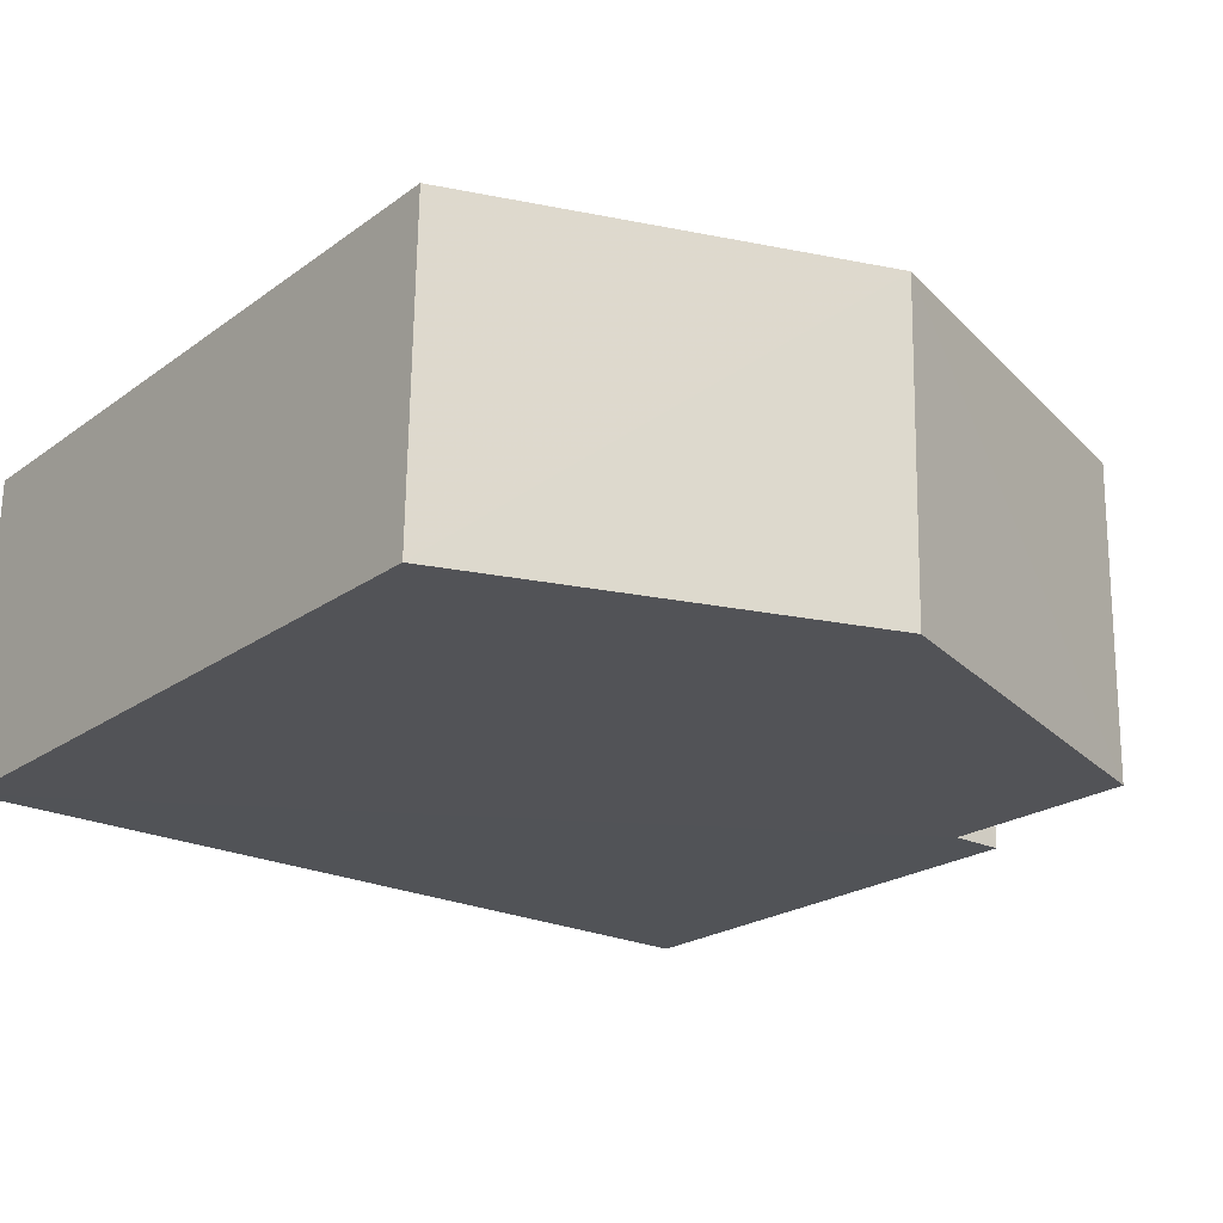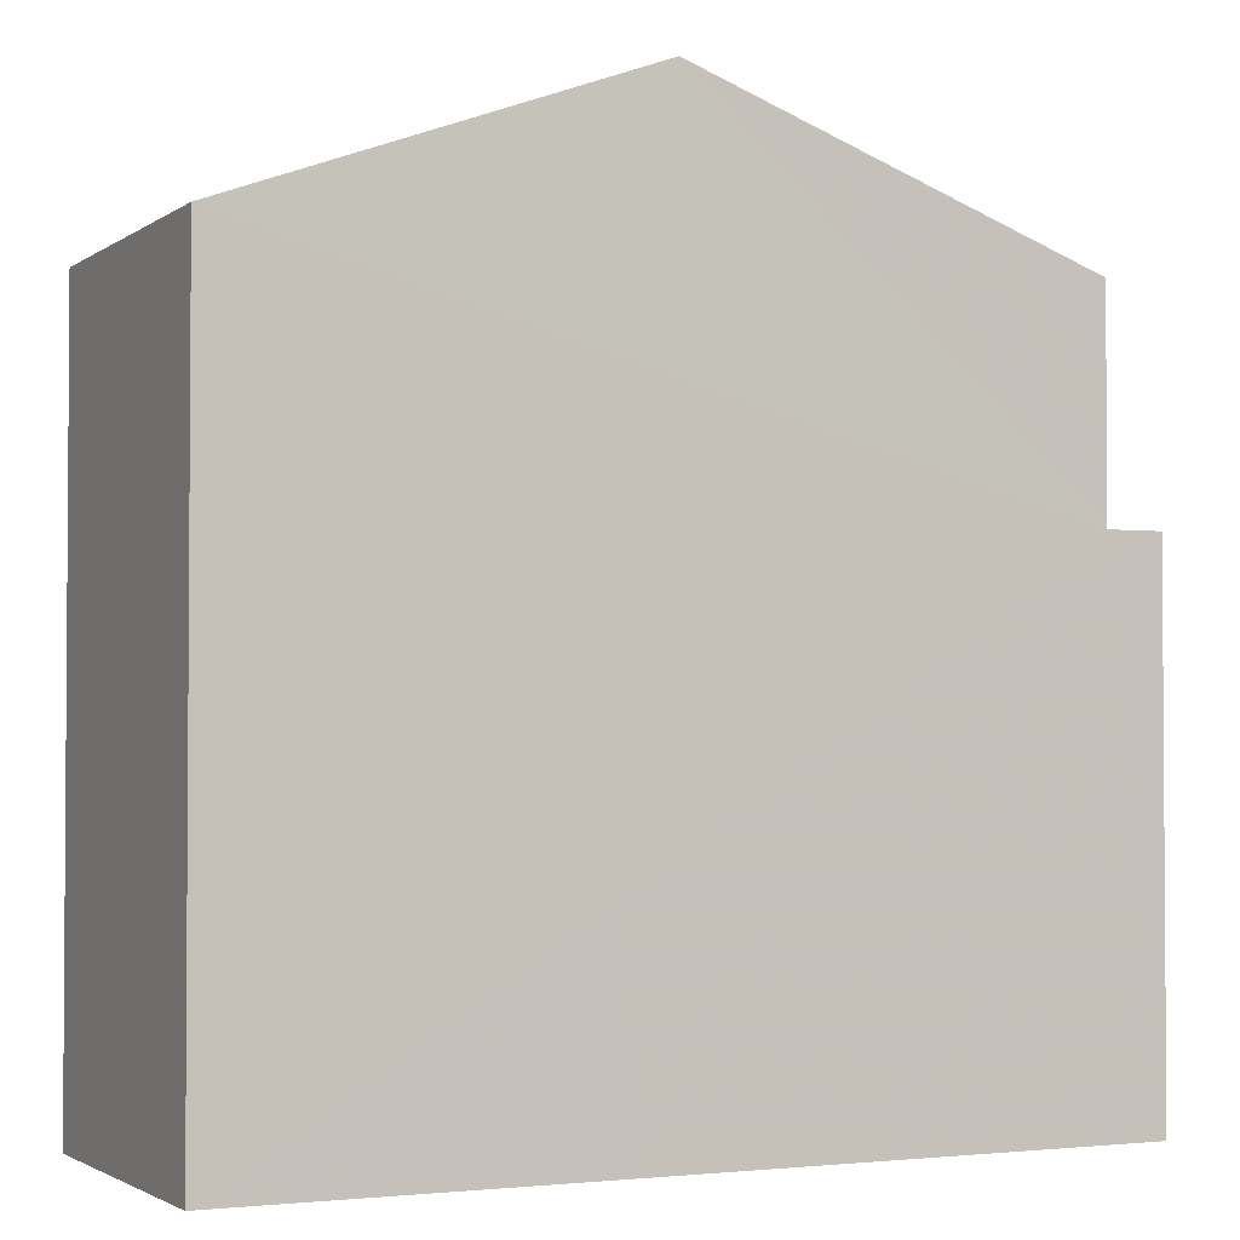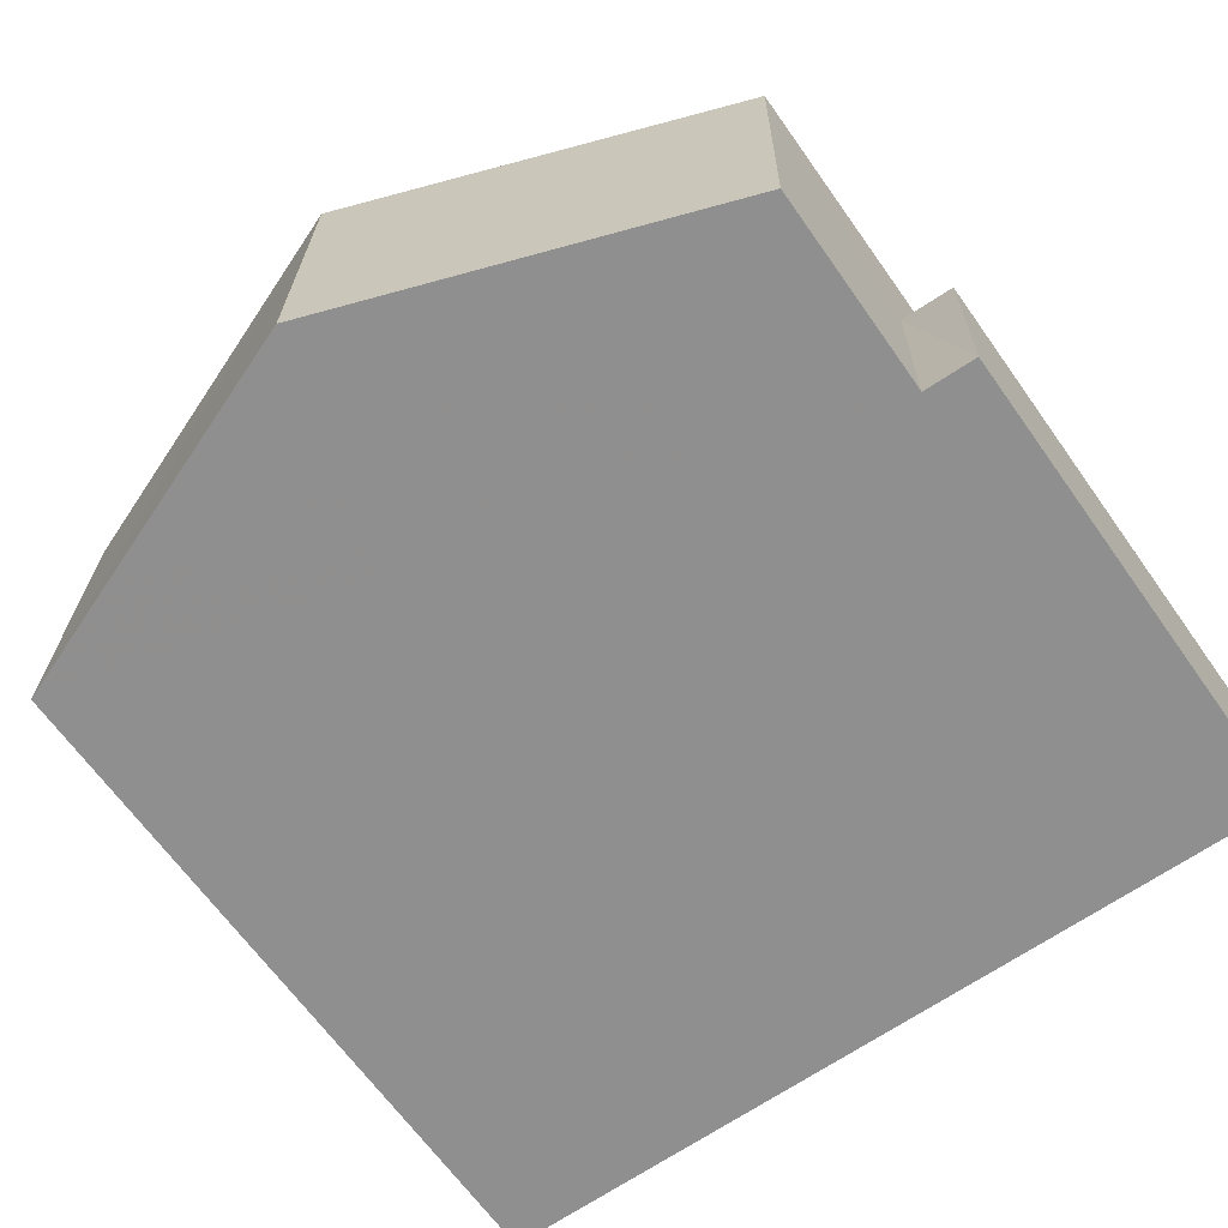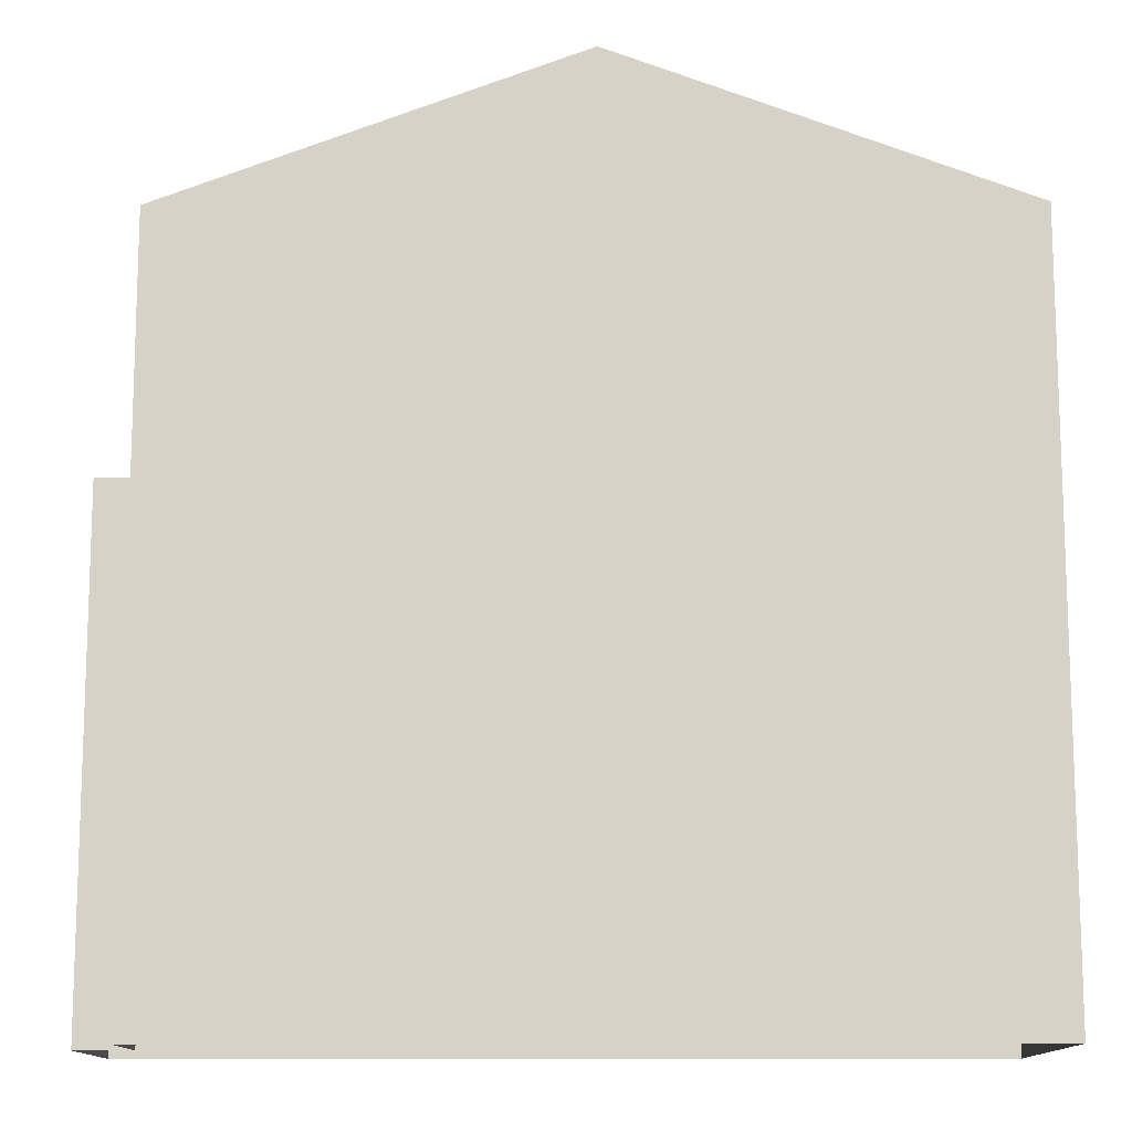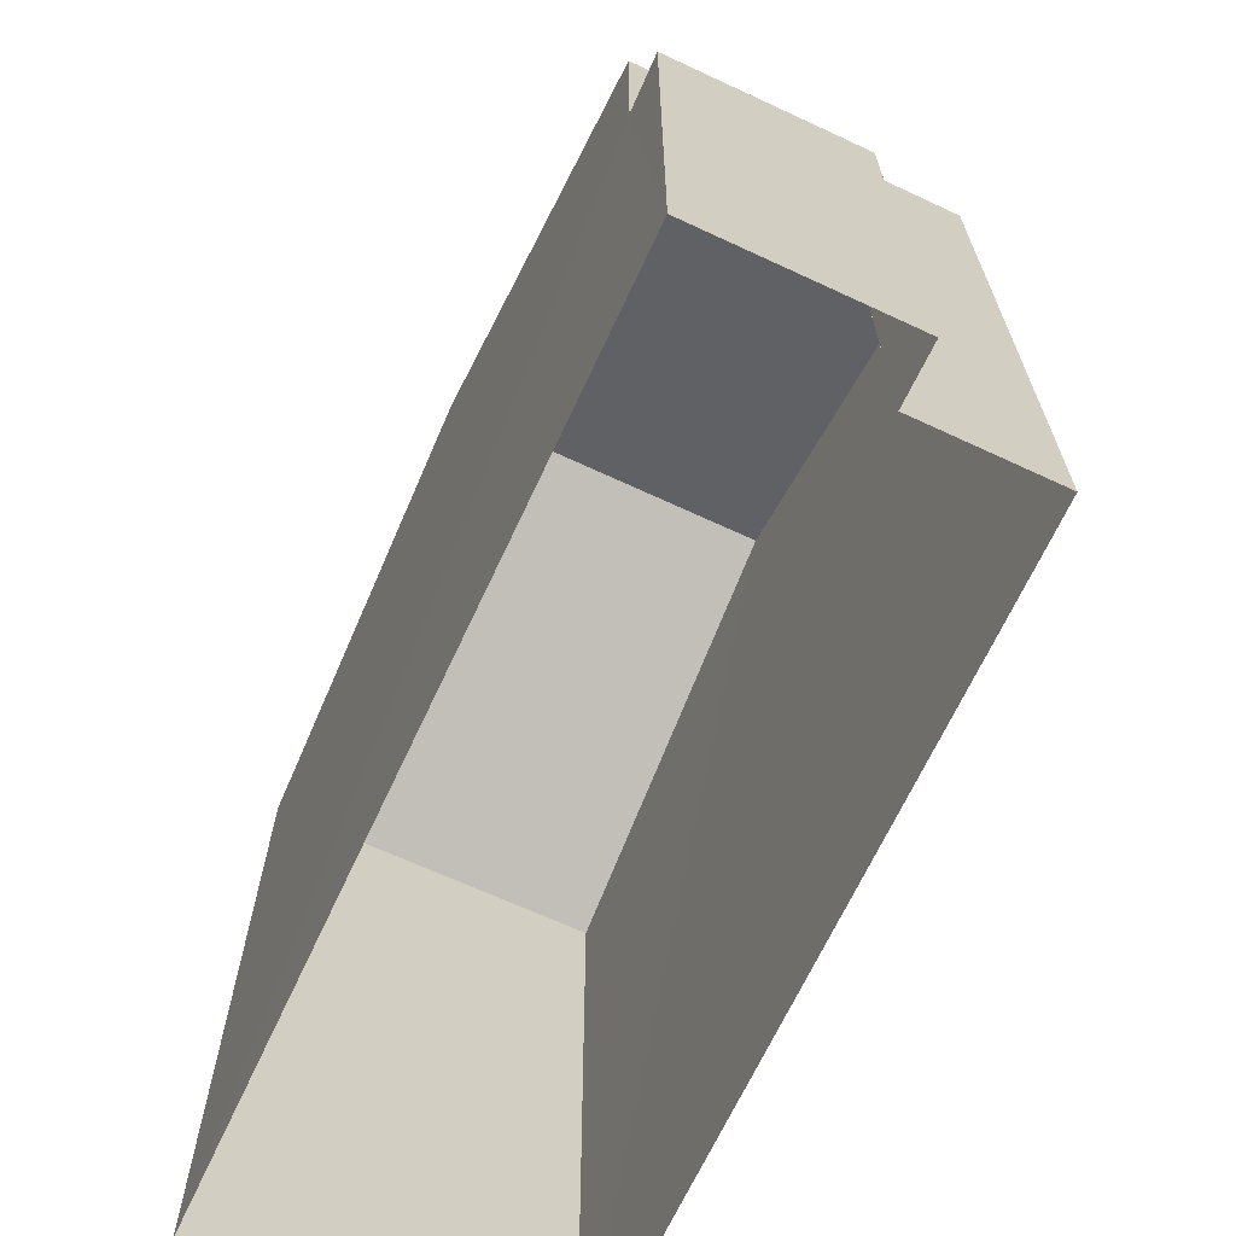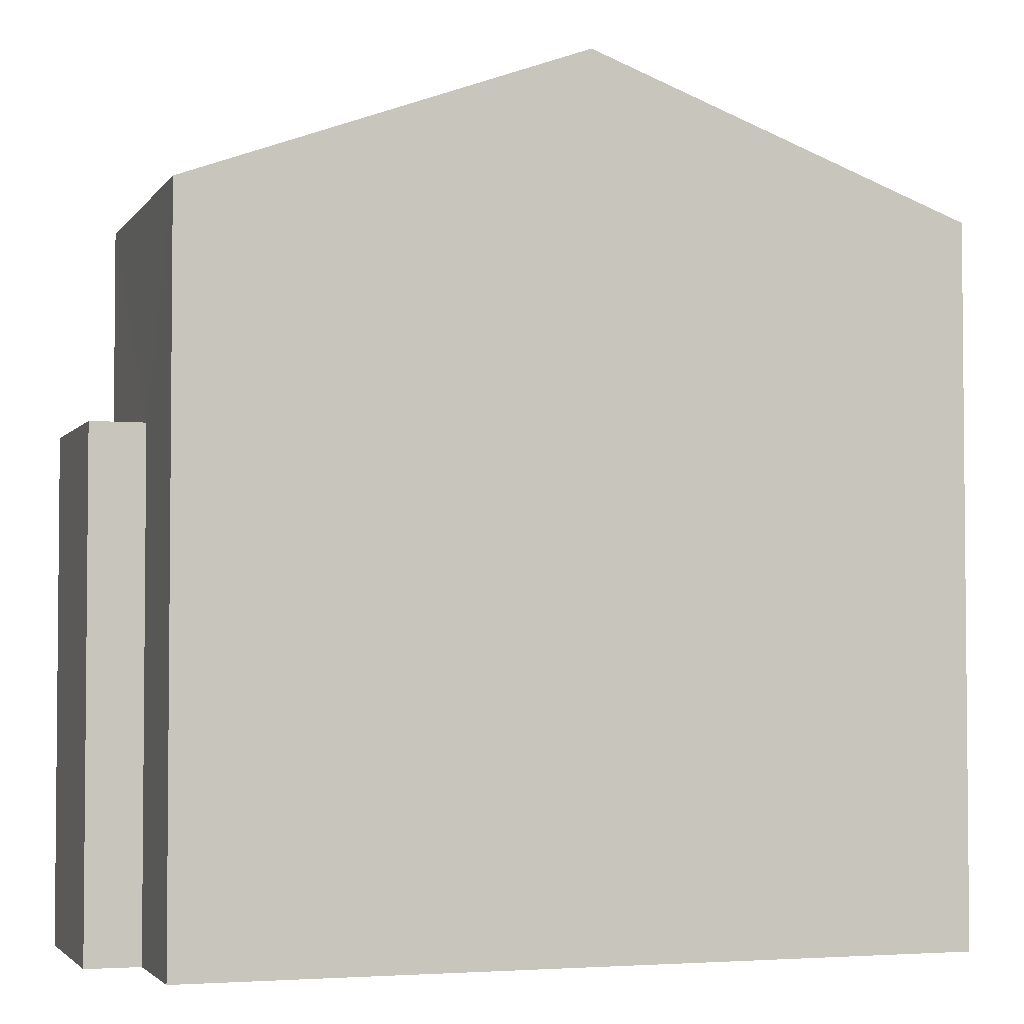
<metadata>
{"format":"obj","ext":"obj","renderer":"f3d","projection":"perspective","resolution":1024,"background":"white","views":[{"elev":-21.6,"azim":-38.4,"up":"+Y"},{"elev":-2.4,"azim":-26.8,"up":"+Z"},{"elev":-66.1,"azim":35.5,"up":"+Y"},{"elev":-12.5,"azim":179.6,"up":"+Z"},{"elev":-67.7,"azim":64.0,"up":"+Z"},{"elev":-3.3,"azim":161.1,"up":"+Z"}]}
</metadata>
<code>
v -3.74e+05 -1.048e+05 22.68
v -3.74e+05 -1.048e+05 22.68
v -3.74e+05 -1.048e+05 22.68
v -3.74e+05 -1.048e+05 22.68
v -3.74e+05 -1.048e+05 22.68
v -3.74e+05 -1.048e+05 22.68
v -3.74e+05 -1.048e+05 29.94
v -3.74e+05 -1.048e+05 29.94
v -3.74e+05 -1.048e+05 29.94
v -3.74e+05 -1.048e+05 29.94
v -3.74e+05 -1.048e+05 32.94
v -3.74e+05 -1.048e+05 32.94
v -3.74e+05 -1.048e+05 35.02
v -3.74e+05 -1.048e+05 35.02
v -3.74e+05 -1.048e+05 32.94
v -3.74e+05 -1.048e+05 32.94
f 1 2 3
f 3 2 4
f 4 2 5
f 2 6 5
f 7 8 9
f 7 10 8
f 11 12 13
f 14 11 13
f 13 15 14
f 13 16 15
f 2 9 6
f 2 7 9
f 14 15 10
f 11 14 10
f 15 4 10
f 10 4 5
f 10 5 8
f 15 3 4
f 15 16 3
f 12 1 13
f 1 3 13
f 3 16 13
f 2 1 7
f 1 12 7
f 7 11 10
f 7 12 11
f 9 5 6
f 9 8 5

</code>
